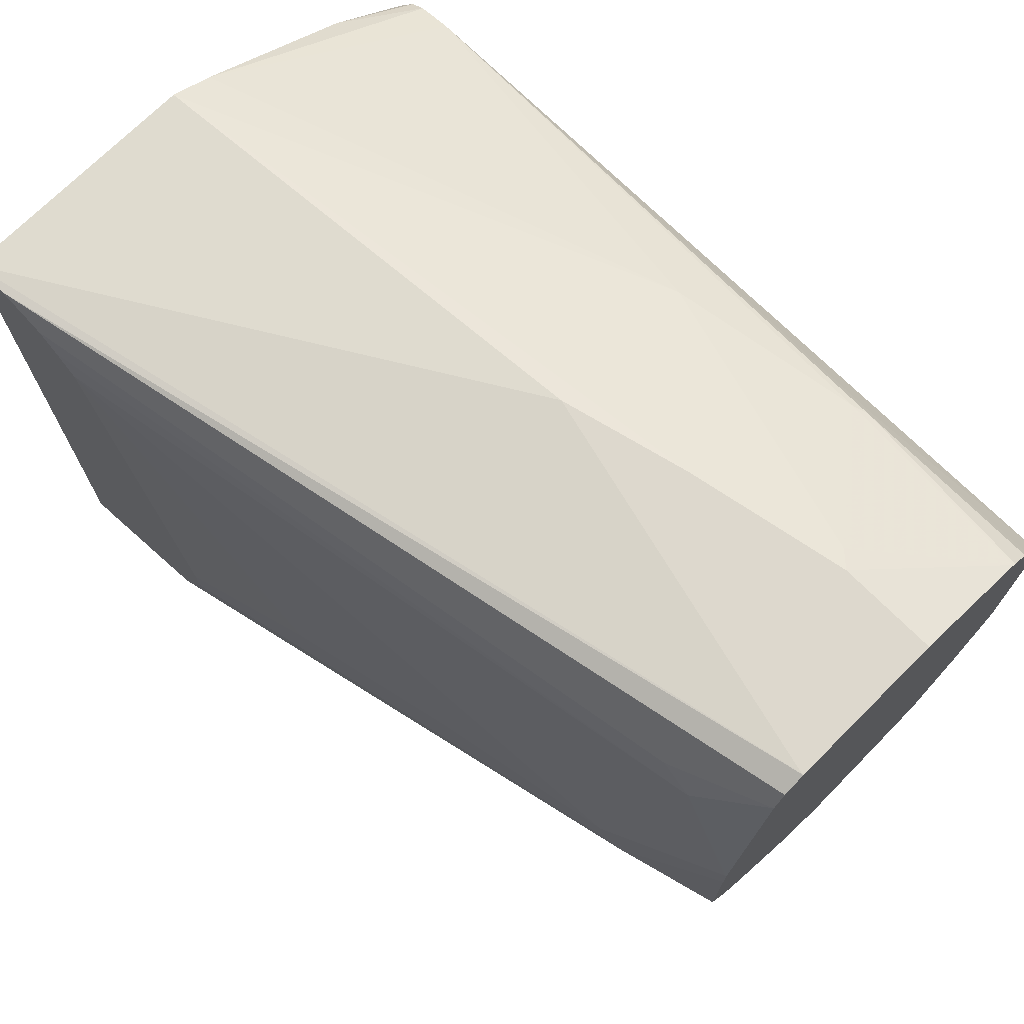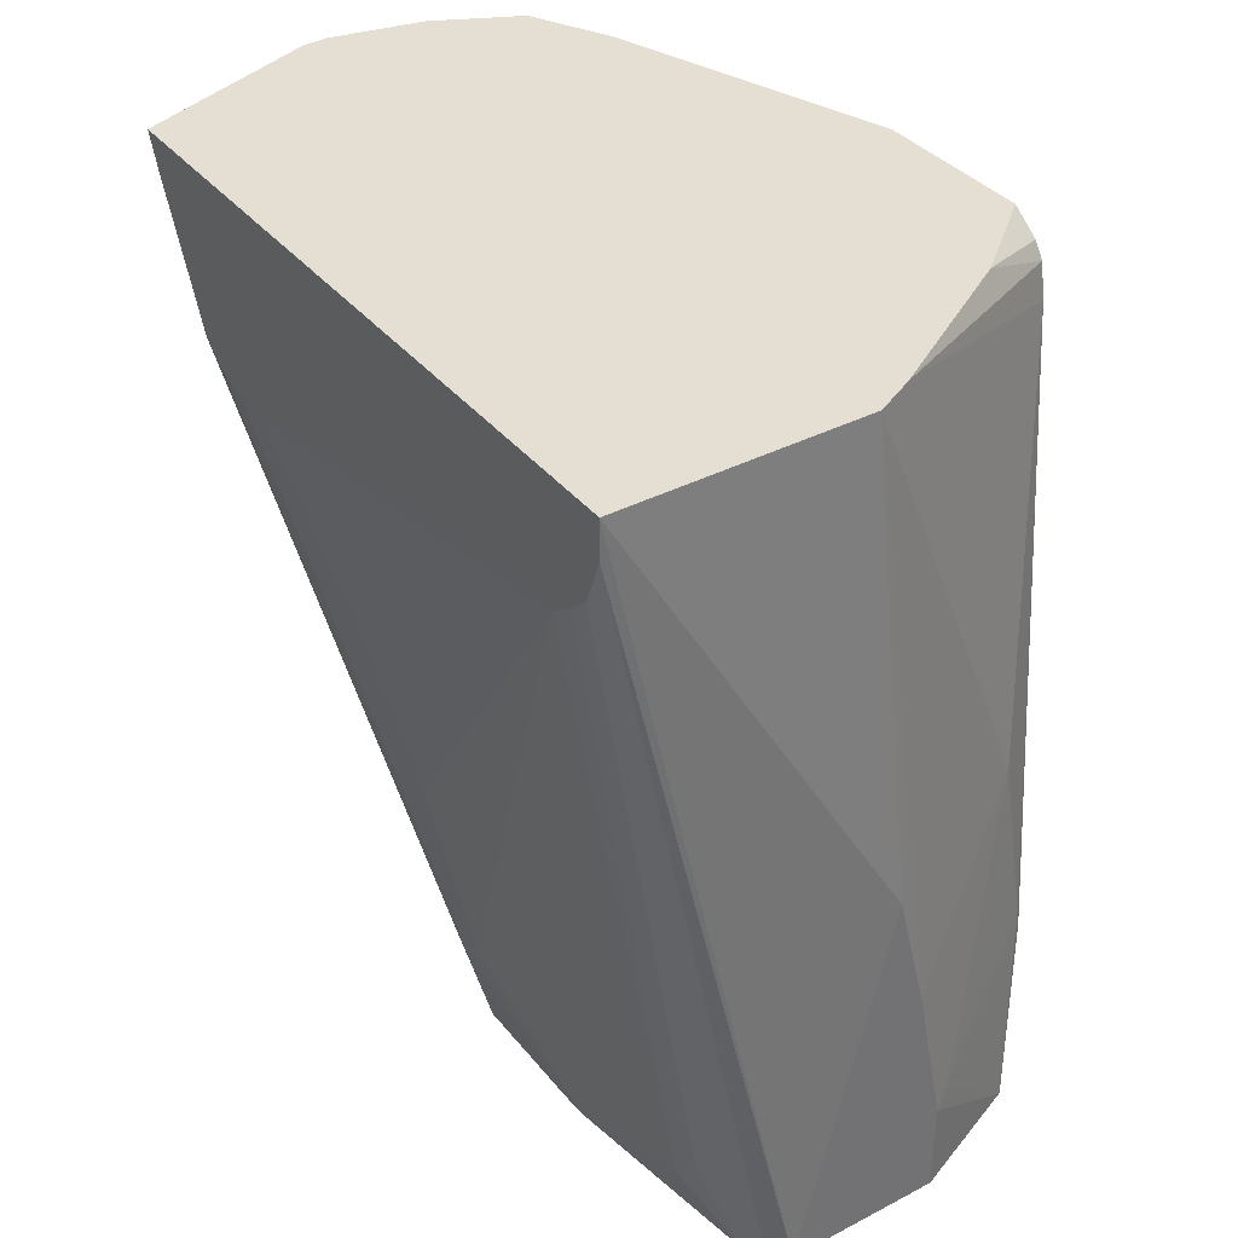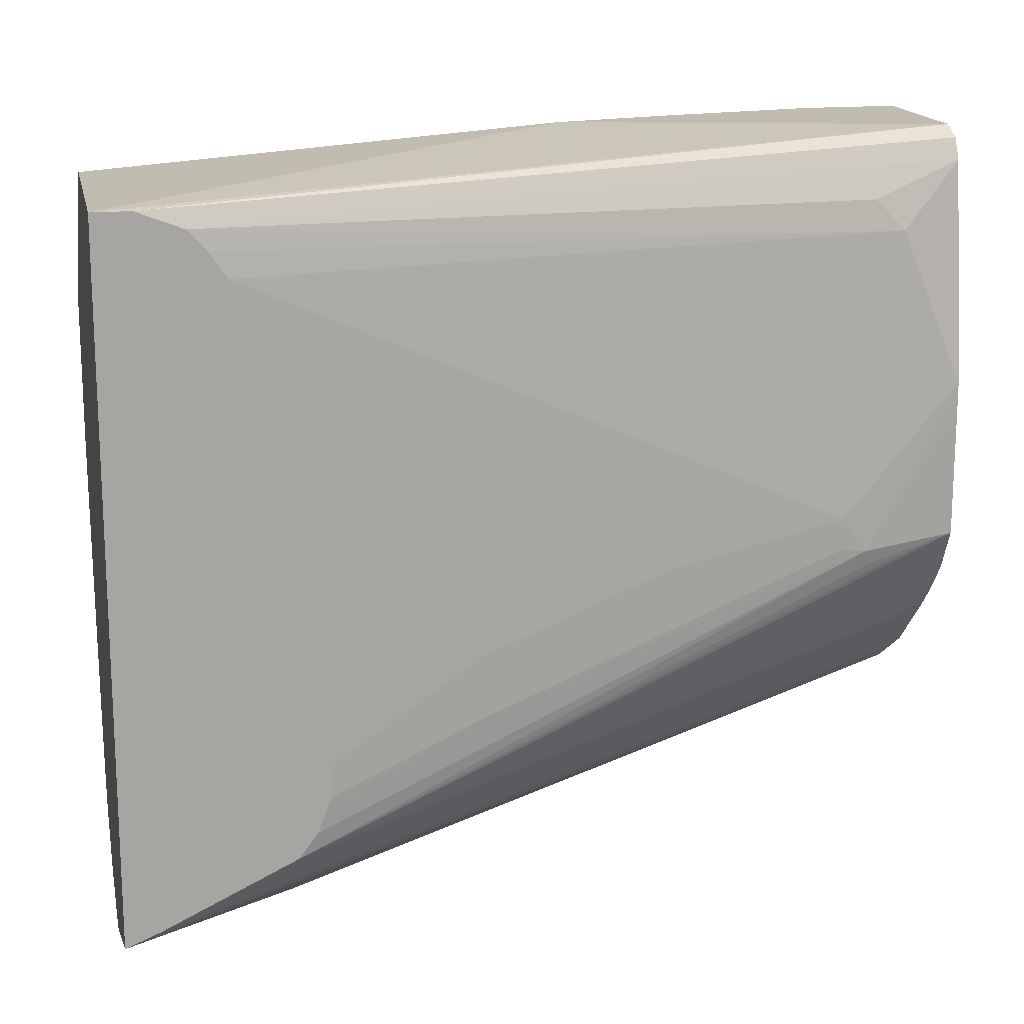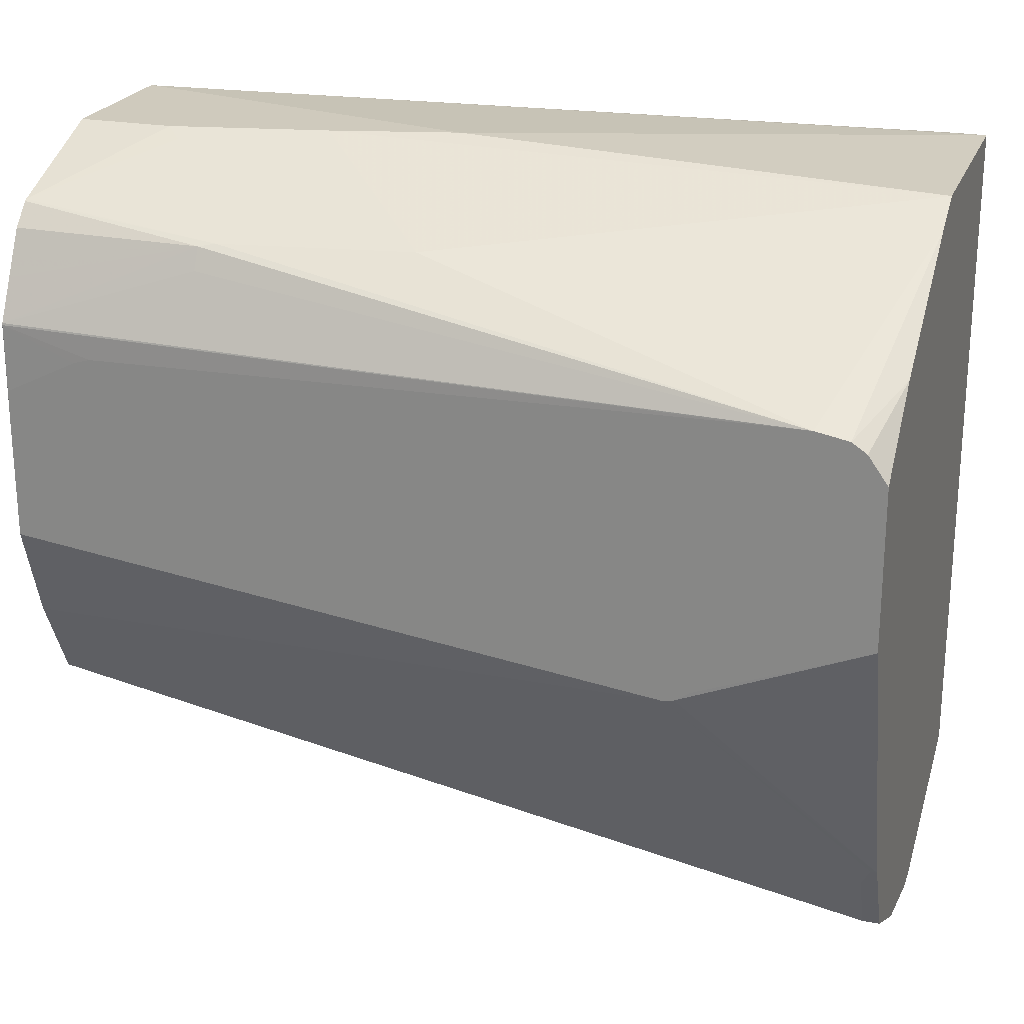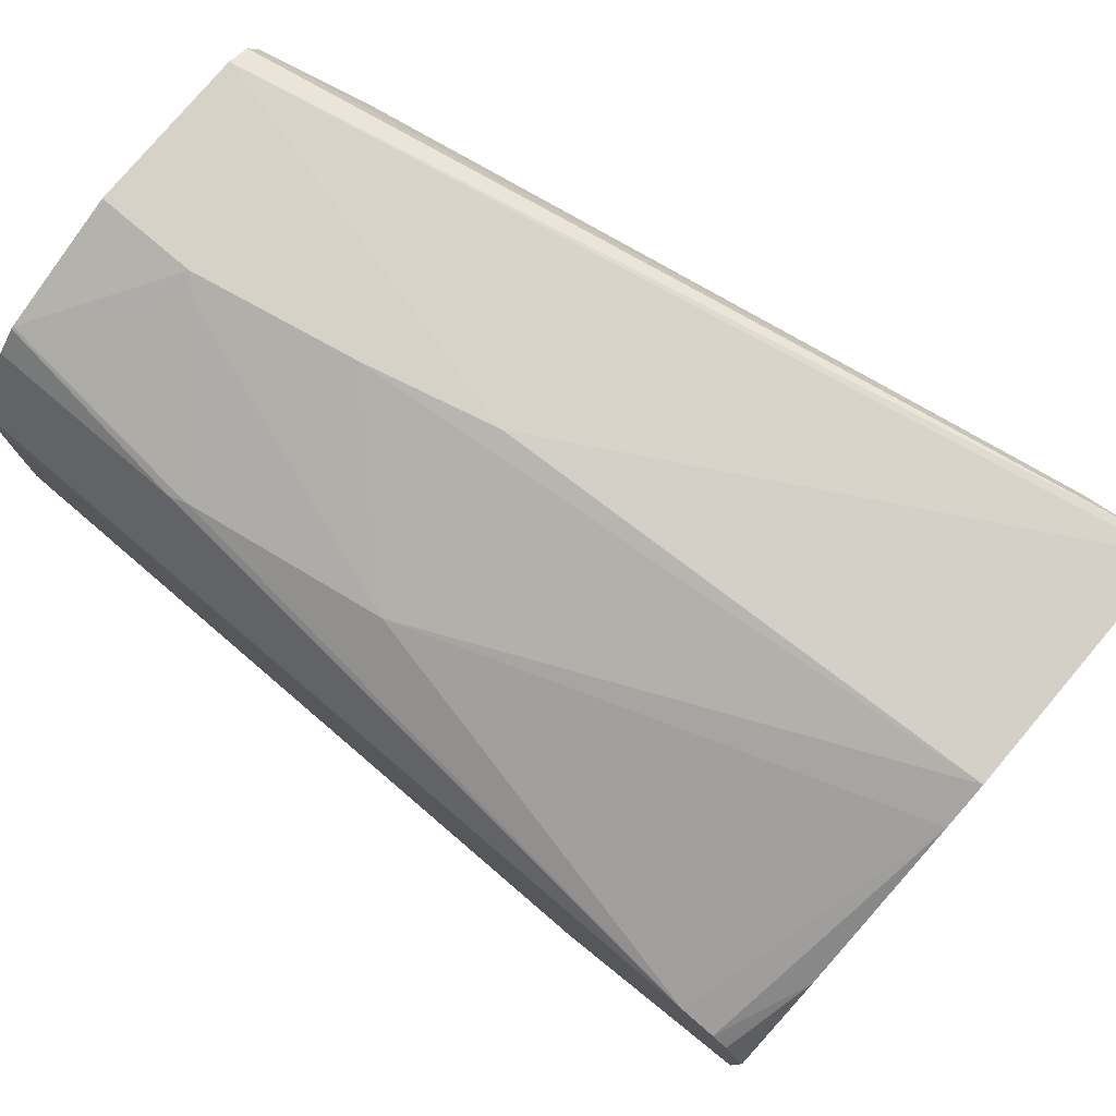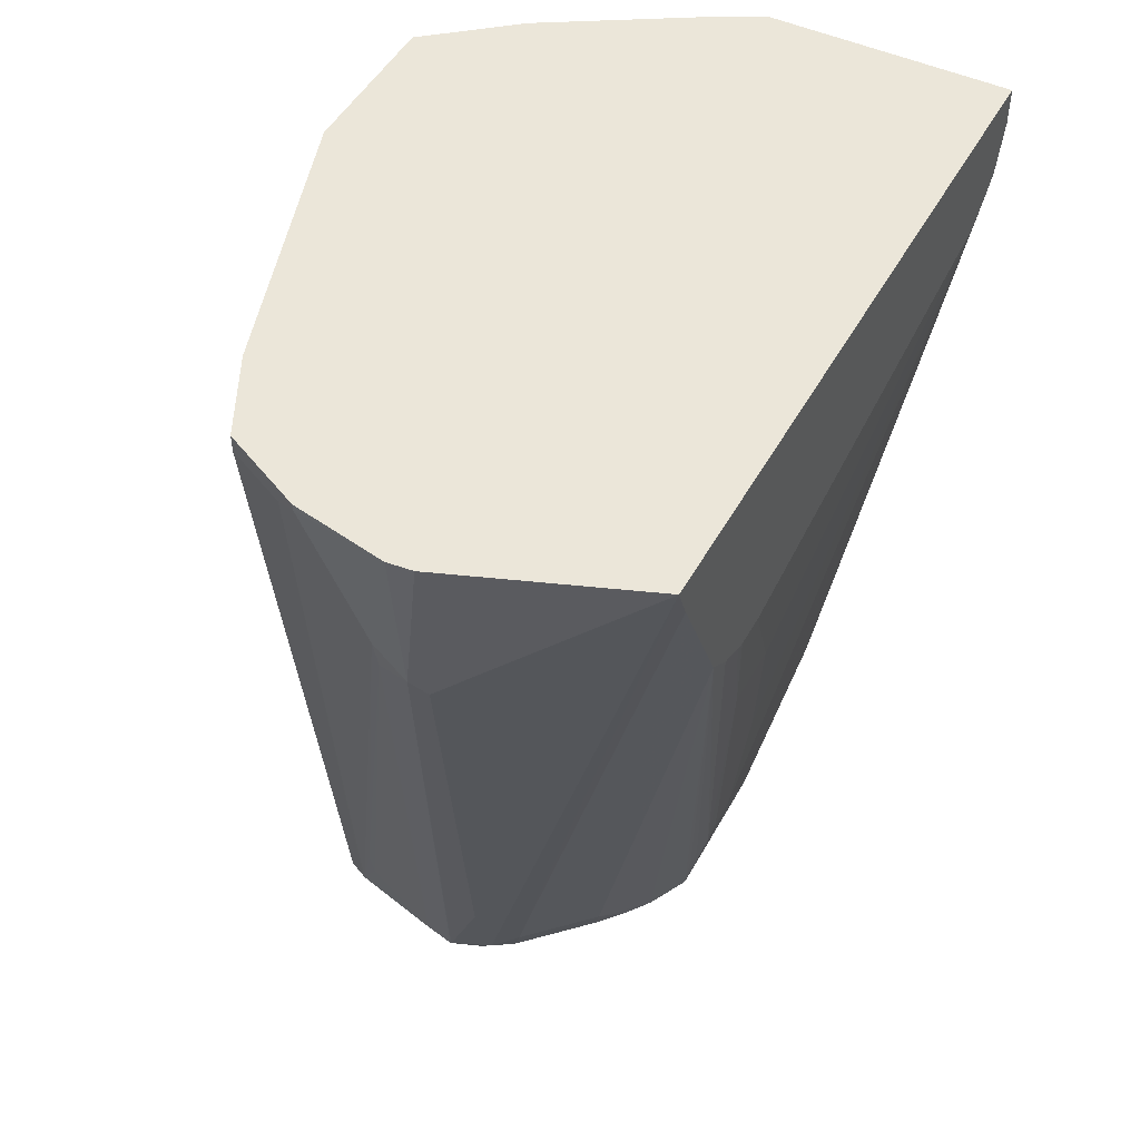
<metadata>
{"format":"obj","ext":"obj","renderer":"f3d","projection":"perspective","resolution":1024,"background":"white","views":[{"elev":72.1,"azim":-44.9,"up":"+Z"},{"elev":36.9,"azim":-33.8,"up":"+Y"},{"elev":16.4,"azim":-101.8,"up":"+Z"},{"elev":23.0,"azim":107.9,"up":"+Z"},{"elev":78.3,"azim":130.2,"up":"+Z"},{"elev":47.8,"azim":-152.4,"up":"+Y"}]}
</metadata>
<code>
v 0.02055 -0.3293 0.1027
v 0.0137 -0.3293 0.09928
v 0.0719 -0.3293 0.1027
v 0.02055 -0.3287 0.1027
v -0.03894 -0.06166 0.09243
v 0.01055 -0.3293 0.093
v 0.1124 -0.3293 0.08643
v 0.0719 -0.2979 0.1027
v 0.05135 -0.2054 0.1027
v -0.03894 -0.04927 0.09243
v -0.03894 -0.07646 0.08672
v 0.01028 -0.3293 0.09243
v 0.1132 -0.3293 0.08599
v 0.1181 -0.2619 0.07961
v 0.07705 -0.2927 0.1002
v 0.1079 -0.2003 0.07961
v 0.06164 -0.2465 0.1027
v 0.0411 -0.04927 0.09243
v -0.03894 -0.04927 -0.1361
v -0.03894 -0.08241 0.0801
v 1.8e-07 -0.3082 0.07189
v 1.8e-07 -0.2979 0.08216
v 0.0001186 -0.3293 0.02042
v 0.1197 -0.3293 0.07912
v 0.1198 -0.2671 0.07873
v 0.1338 -0.07164 0.04637
v 0.05479 -0.04927 0.08558
v -0.03894 -0.06053 -0.1315
v 0.02265 -0.04927 -0.1595
v 0.02569 -0.1079 -0.1515
v 0.04624 -0.3236 -0.08987
v 0.03767 -0.3184 -0.08559
v -0.03894 -0.08819 0.07189
v -0.01027 -0.2876 -0.02056
v 1.8e-07 -0.3287 0.02053
v -0.008559 -0.2962 -0.03251
v 1.8e-07 -0.3293 0.01025
v 0.1234 -0.3293 0.07184
v 0.1269 -0.3293 0.06496
v 0.1302 -0.3293 0.05845
v 0.1334 -0.3293 0.05199
v 0.1233 -0.2671 0.07189
v 0.1338 -0.09217 0.04637
v 0.1338 -0.06067 0.04437
v 0.1335 -0.3287 0.05134
v 0.1061 -0.04927 0.05477
v -0.03894 -0.1038 -0.111
v 0.01713 -0.3184 -0.06505
v 0.03084 -0.04927 -0.1603
v 0.03084 -0.1027 -0.1541
v 0.06126 -0.3293 -0.09226
v 0.04624 -0.2927 -0.1001
v 0.05154 -0.3293 -0.0886
v 0.05117 -0.3293 -0.08842
v 0.04166 -0.3293 -0.08245
v 0.04092 -0.3293 -0.08181
v 0.02037 -0.3293 -0.06126
v -0.03894 -0.1141 -0.08111
v -0.03082 -0.1644 -0.05135
v -0.02053 -0.226 -0.03081
v -0.01027 -0.2876 -0.03081
v -0.006833 -0.2979 -0.03766
v 1.8e-07 -0.3293 -0.03081
v -0.03082 -0.1644 -0.0719
v -0.03894 -0.11 -0.1027
v 0.1335 -0.3293 0.05134
v 0.1338 -0.2996 0.04305
v 0.1338 -0.05577 0.04107
v 0.1338 -0.04927 0.03198
v 0.006851 -0.3293 -0.0445
v 0.006664 -0.3293 -0.04414
v -0.005125 -0.303 -0.03851
v 0.01253 -0.3293 -0.0522
v 0.06164 -0.04927 -0.1541
v 0.06164 -0.05138 -0.1541
v 0.0411 -0.09247 -0.1541
v 0.06164 -0.3293 -0.09231
v 0.0411 -0.104 -0.1515
v -0.03894 -0.1141 -0.09138
v -0.03894 -0.113 -0.09458
v 0.1338 -0.3293 0.02001
v 0.1338 -0.3292 0.02946
v 0.1338 -0.3052 0.04138
v 0.1338 -0.04927 0.03021
v 0.06372 -0.04927 -0.153
v 0.06847 -0.05481 -0.1506
v 0.1027 -0.3293 -0.08217
v 0.09245 -0.2979 -0.09244
v 0.0719 -0.3293 -0.09005
v 0.09245 -0.3095 -0.08987
v 0.1338 -0.3293 -0.01997
v 0.1335 -0.04927 -0.02056
v 0.1338 -0.1049 -0.04226
v 0.08427 -0.04927 -0.1428
v 0.08902 -0.05481 -0.1404
v 0.1038 -0.3293 -0.08163
v 0.07263 -0.3293 -0.08987
v 0.1233 -0.3293 -0.05135
v 0.1338 -0.123 -0.04515
v 0.1027 -0.04927 -0.113
v 0.1338 -0.1098 -0.04556
v 0.08902 -0.04927 -0.1404
v 0.09141 -0.04927 -0.1356
v 0.09245 -0.05138 -0.1335
v 0.09929 -0.05481 -0.1198
v 0.1096 -0.3293 -0.07874
v 0.1338 -0.113 -0.04636
v 0.1027 -0.05138 -0.113
v 0.1017 -0.04927 -0.1151
f 34 59 64
f 31 55 32
f 32 55 56
f 32 56 57
f 32 57 48
f 33 58 59
f 33 59 60
f 33 60 34
f 34 60 59
f 34 64 61
f 47 48 70
f 36 62 63
f 36 63 37
f 36 61 64
f 36 64 65
f 36 65 47
f 36 47 62
f 41 66 45
f 43 66 67
f 44 68 46
f 46 68 69
f 47 70 71
f 34 61 36
f 31 54 55
f 26 66 43
f 31 51 53
f 105 108 107
f 47 71 63
f 26 81 91
f 26 91 99
f 26 99 107
f 26 107 101
f 26 101 93
f 26 93 84
f 26 84 69
f 26 69 68
f 26 68 44
f 31 53 54
f 26 44 27
f 26 41 45
f 26 45 66
f 27 44 46
f 28 32 48
f 28 48 47
f 29 49 50
f 29 50 30
f 30 50 51
f 30 51 52
f 30 52 31
f 31 52 51
f 26 42 41
f 47 63 72
f 78 90 89
f 48 57 73
f 86 96 87
f 87 97 90
f 87 90 88
f 89 90 97
f 91 98 99
f 92 93 101
f 92 101 100
f 94 102 95
f 95 102 103
f 95 103 104
f 95 104 108
f 95 108 105
f 95 105 98
f 95 98 106
f 95 106 96
f 98 105 107
f 98 107 99
f 100 108 109
f 100 101 107
f 100 107 108
f 103 109 108
f 103 108 104
f 26 83 82
f 86 95 96
f 47 72 62
f 85 95 86
f 84 93 92
f 48 73 70
f 49 74 75
f 49 75 76
f 49 76 50
f 50 77 51
f 50 76 78
f 50 78 77
f 58 79 64
f 58 64 59
f 62 72 63
f 64 79 80
f 64 80 65
f 66 81 82
f 66 82 83
f 66 83 67
f 74 85 75
f 75 85 86
f 75 86 87
f 75 87 76
f 76 87 88
f 76 88 78
f 77 78 89
f 78 88 90
f 85 94 95
f 26 67 83
f 26 82 81
f 25 42 26
f 1 39 38
f 1 38 24
f 1 24 13
f 1 13 7
f 1 7 3
f 1 3 8
f 1 8 17
f 1 17 9
f 1 9 4
f 1 4 10
f 1 10 5
f 1 5 2
f 2 5 6
f 3 7 8
f 4 9 10
f 5 10 19
f 5 19 28
f 5 28 47
f 5 47 65
f 5 65 80
f 5 80 79
f 5 79 58
f 5 58 33
f 1 40 39
f 5 33 20
f 1 41 40
f 1 81 66
f 26 43 67
f 1 2 6
f 1 6 12
f 1 12 23
f 1 23 37
f 1 37 63
f 1 63 71
f 1 71 70
f 1 70 73
f 1 73 57
f 1 57 56
f 1 56 55
f 1 55 54
f 1 54 53
f 1 53 51
f 1 51 77
f 1 89 97
f 1 97 87
f 1 87 96
f 1 96 106
f 1 106 98
f 1 98 91
f 1 91 81
f 1 66 41
f 5 20 11
f 1 77 89
f 5 12 6
f 13 25 14
f 14 25 26
f 14 26 16
f 14 16 15
f 16 26 27
f 16 27 18
f 16 18 17
f 19 29 30
f 19 30 31
f 19 31 32
f 19 32 28
f 20 33 21
f 21 34 35
f 21 33 34
f 23 35 34
f 23 34 36
f 23 36 37
f 24 38 25
f 25 38 39
f 25 39 40
f 25 40 41
f 5 11 12
f 25 41 42
f 13 24 25
f 12 22 21
f 21 35 23
f 11 22 12
f 7 14 15
f 7 13 14
f 12 21 23
f 7 15 8
f 8 15 16
f 8 16 17
f 9 17 18
f 10 18 27
f 10 27 46
f 10 46 69
f 10 69 84
f 10 84 92
f 9 18 10
f 10 100 109
f 10 92 100
f 11 20 21
f 11 21 22
f 10 49 29
f 10 74 49
f 10 29 19
f 10 85 74
f 10 102 94
f 10 103 102
f 10 109 103
f 10 94 85

</code>
